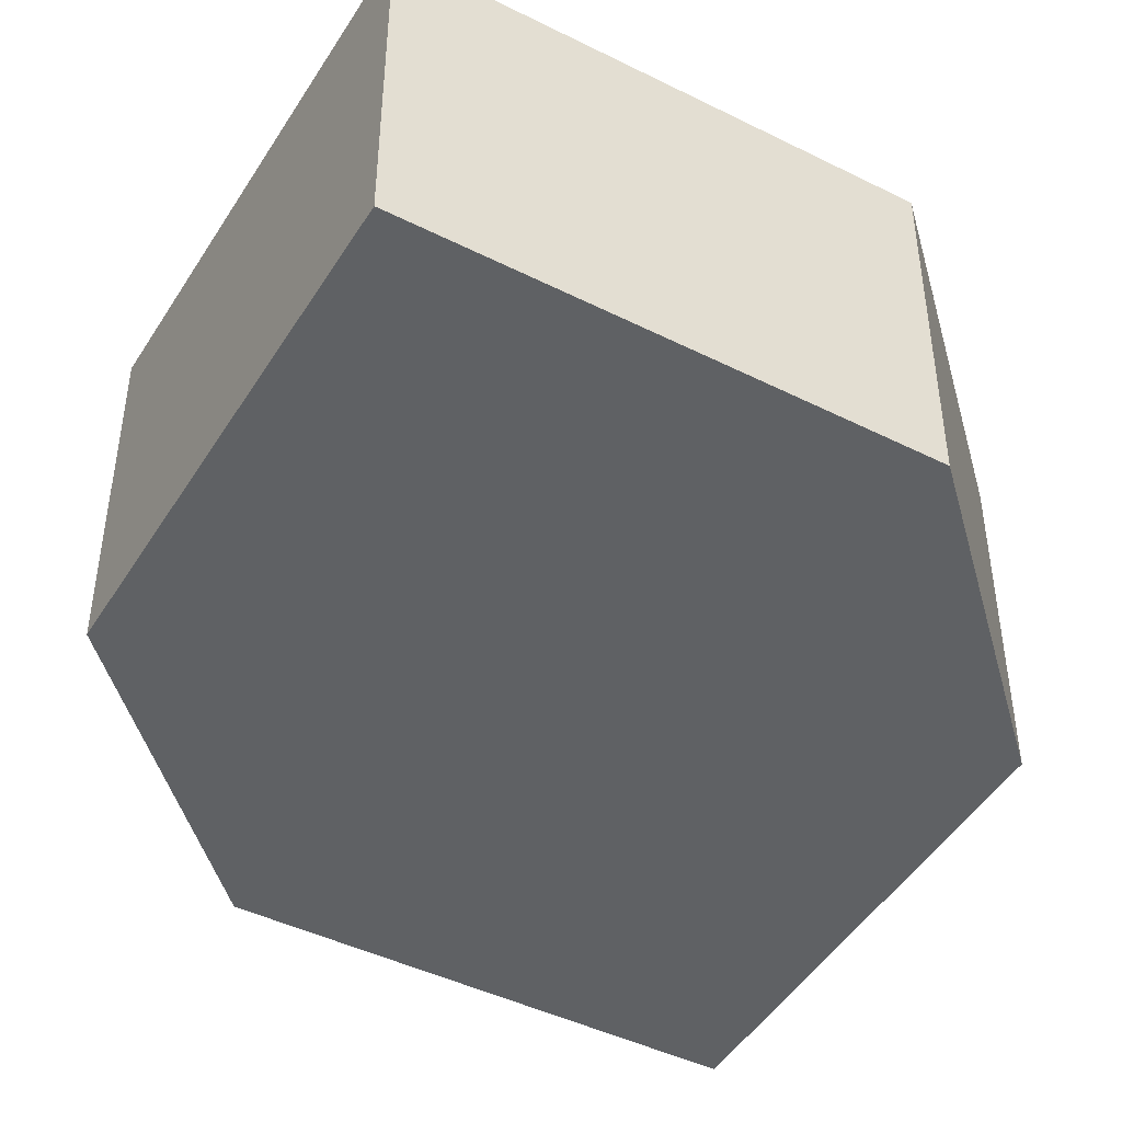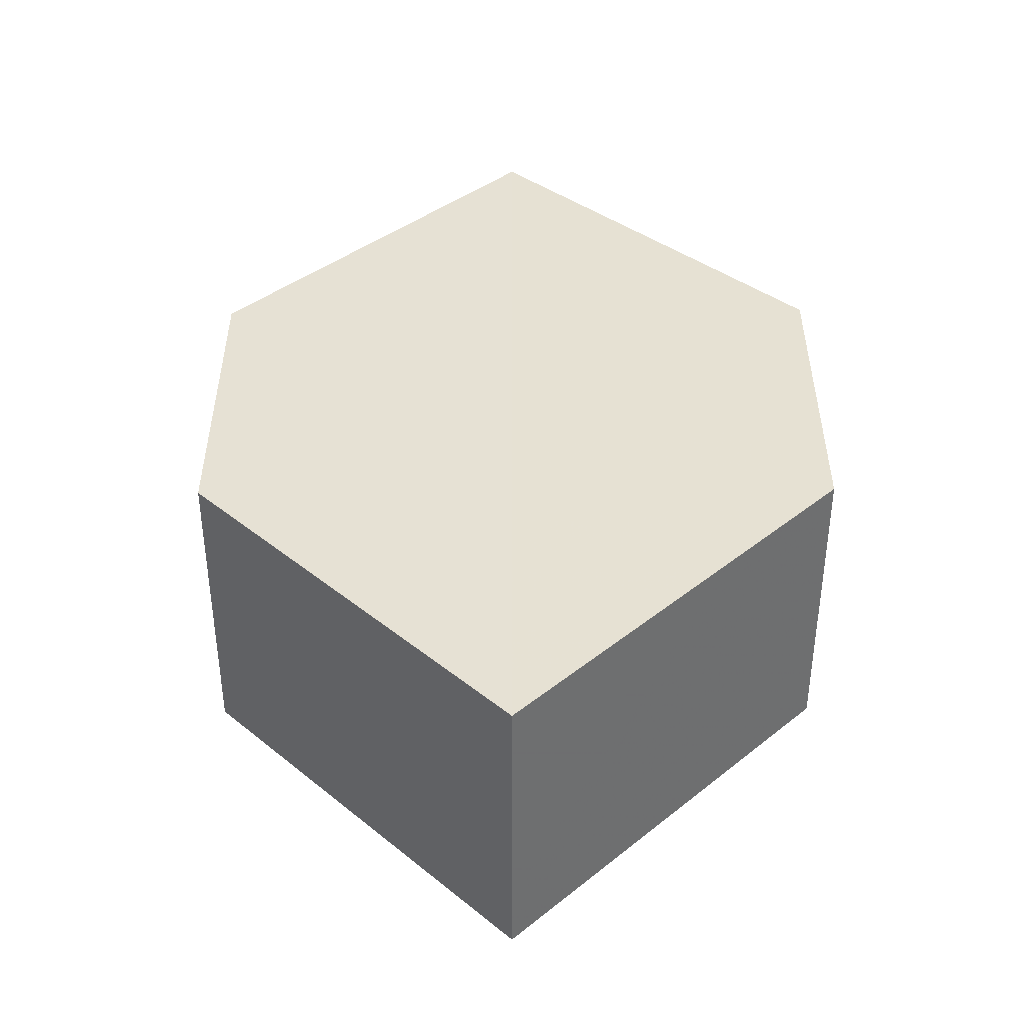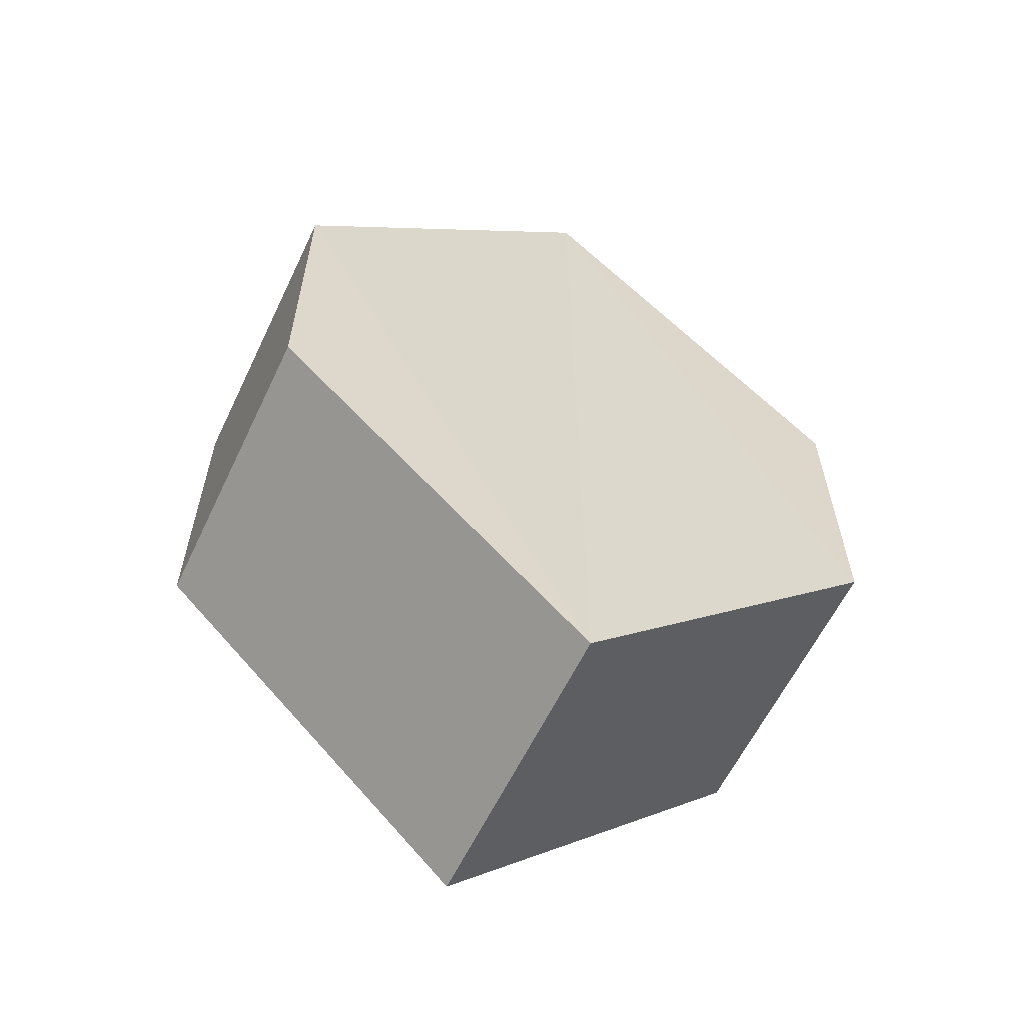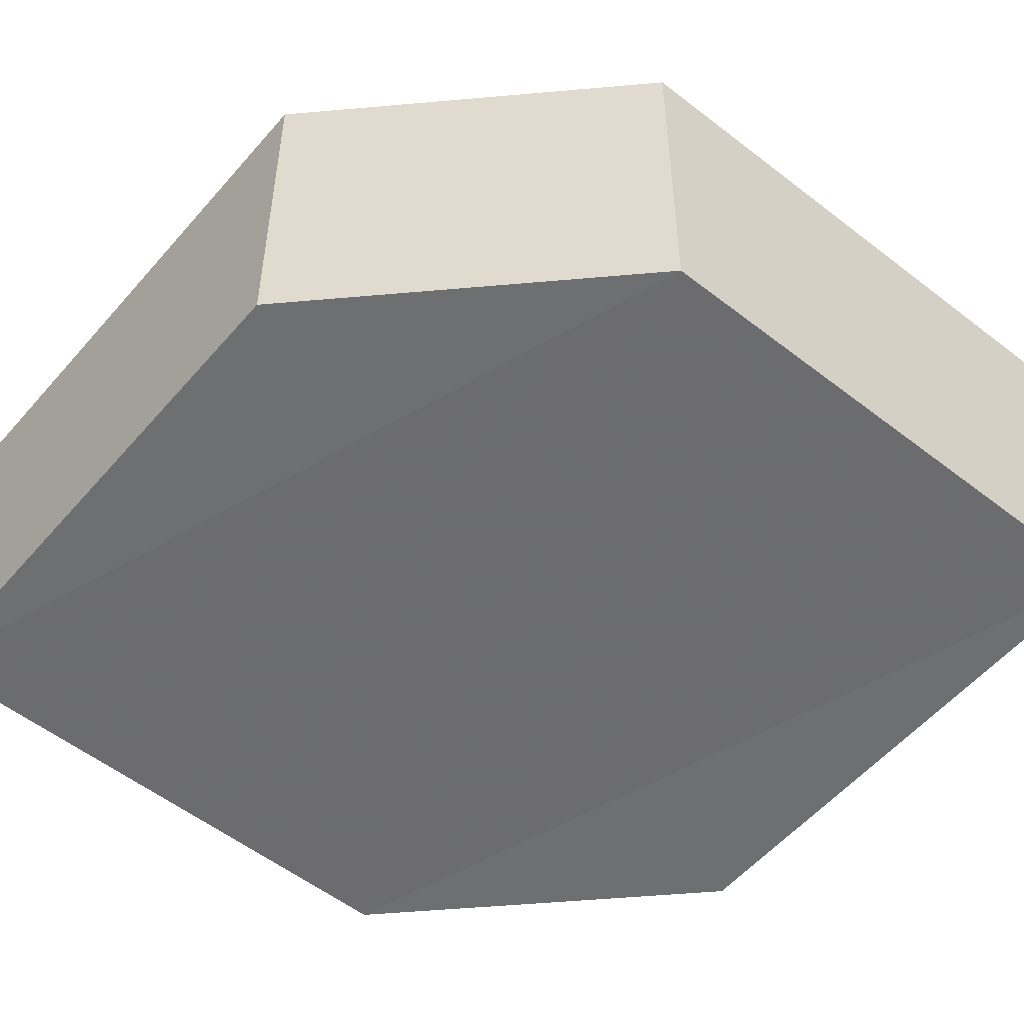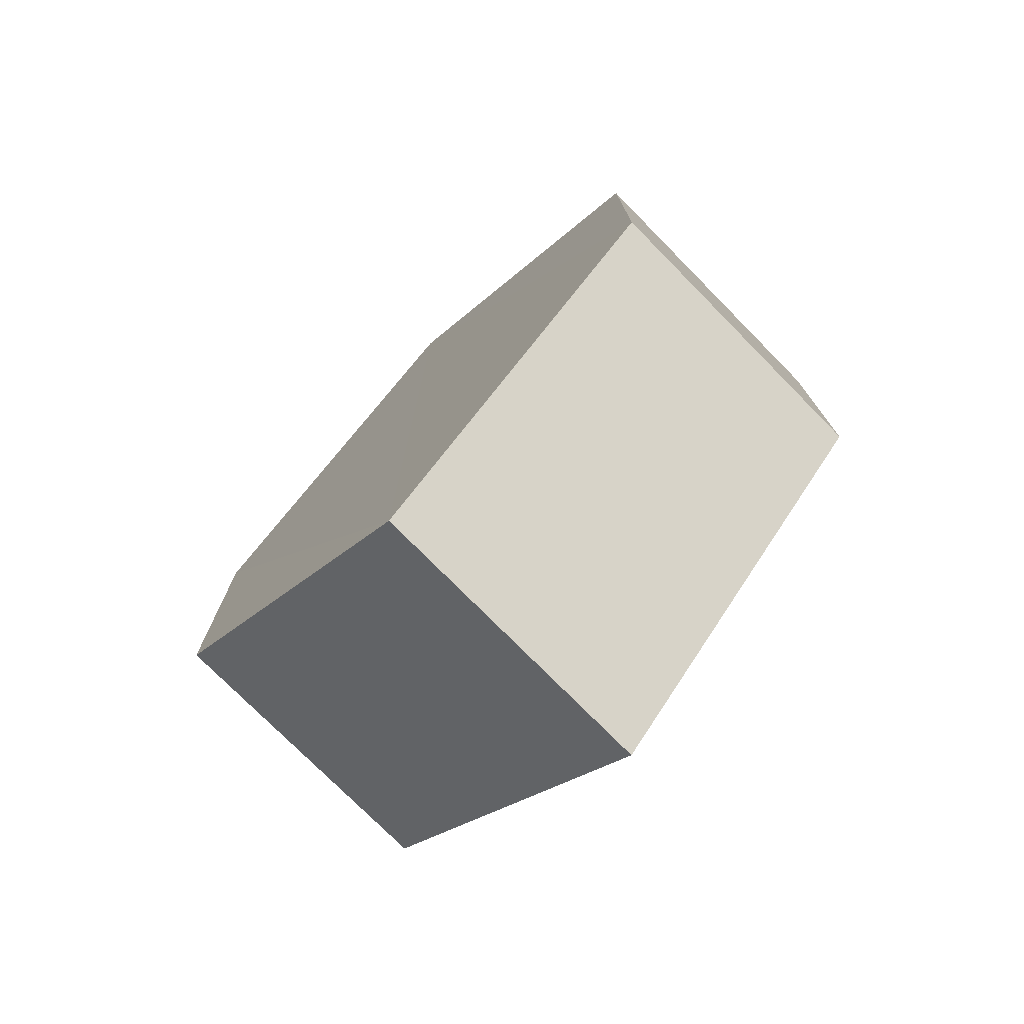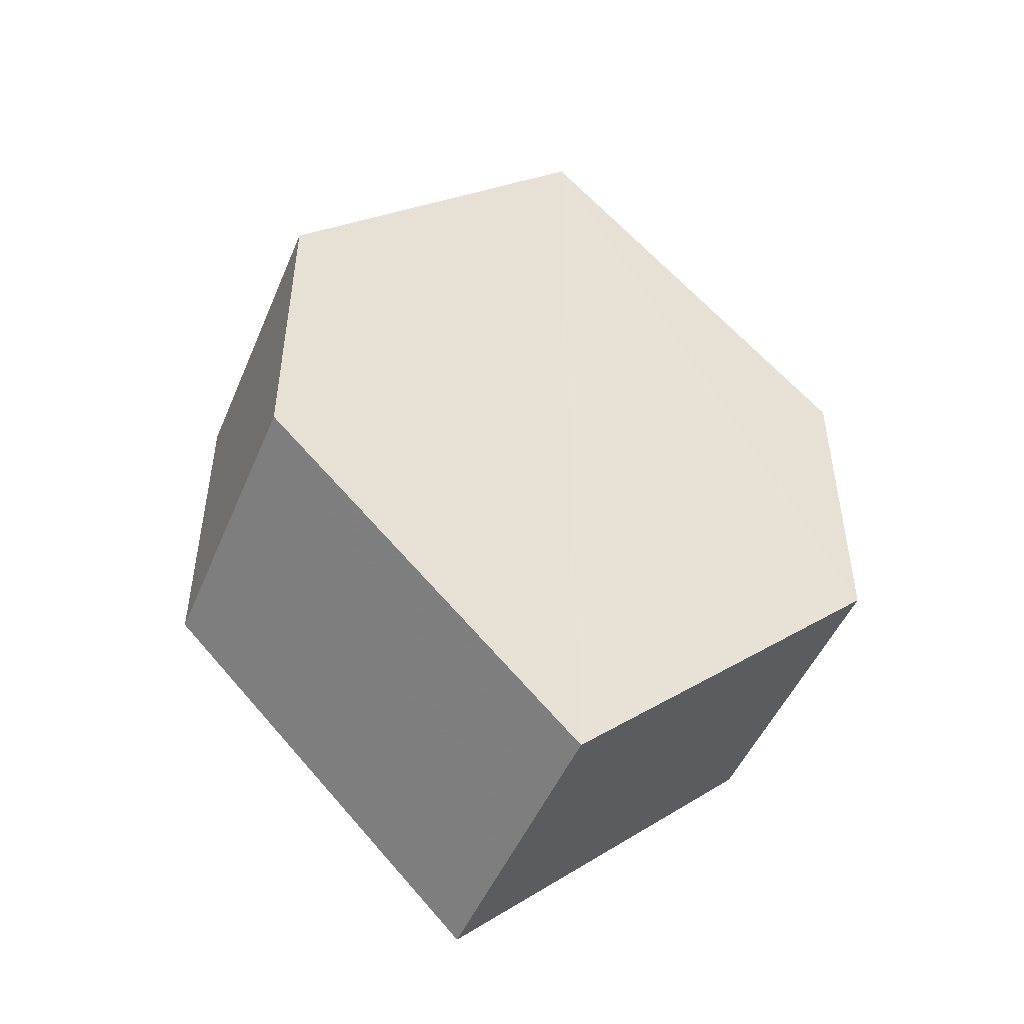
<metadata>
{"format":"obj","ext":"obj","renderer":"f3d","projection":"perspective","resolution":1024,"background":"white","views":[{"elev":-46.4,"azim":-164.8,"up":"+Z"},{"elev":-50.6,"azim":-179.6,"up":"+Y"},{"elev":-60.5,"azim":154.8,"up":"+Y"},{"elev":-54.0,"azim":95.1,"up":"+Z"},{"elev":-76.2,"azim":-135.0,"up":"+Y"},{"elev":-49.2,"azim":157.5,"up":"+Y"}]}
</metadata>
<code>
o 1444
v 2198 1865 3.733
v 2198 1865 3.723
v 2198 1865 3.723
v 2198 1865 3.723
v 2198 1865 3.723
v 2198 1865 3.723
v 2198 1865 3.723
v 2198 1865 3.723
v 2198 1865 3.723
v 2198 1865 3.723
v 2198 1865 3.733
v 2198 1865 3.723
v 2198 1865 3.733
v 2198 1865 3.733
v 2198 1865 3.733
v 2198 1865 3.733
v 2198 1865 3.733
v 2198 1865 3.733
v 2198 1865 3.733
v 2198 1865 3.723
v 2198 1865 3.733
v 2198 1865 3.733
v 2198 1865 3.723
v 2198 1865 3.733
v 2198 1865 3.733
v 2198 1865 3.733
v 2198 1865 3.733
v 2198 1865 3.723
v 2198 1865 3.723
v 2198 1865 3.723
v 2198 1865 3.733
v 2198 1865 3.723
v 2198 1865 3.723
v 2198 1865 3.723
v 2198 1865 3.723
v 2198 1865 3.733
v 2198 1865 3.723
v 2198 1865 3.733
v 2198 1865 3.733
v 2198 1865 3.733
f 1 2 3
f 4 1 5
f 6 2 7
f 4 8 9
f 9 7 10
f 11 7 12
f 9 13 14
f 11 13 15
f 16 17 13
f 18 19 11
f 20 17 21
f 18 20 22
f 23 24 25
f 26 24 27
f 23 28 29
f 26 28 30
f 31 32 33
f 34 31 35
f 36 37 38
f 37 39 40

</code>
